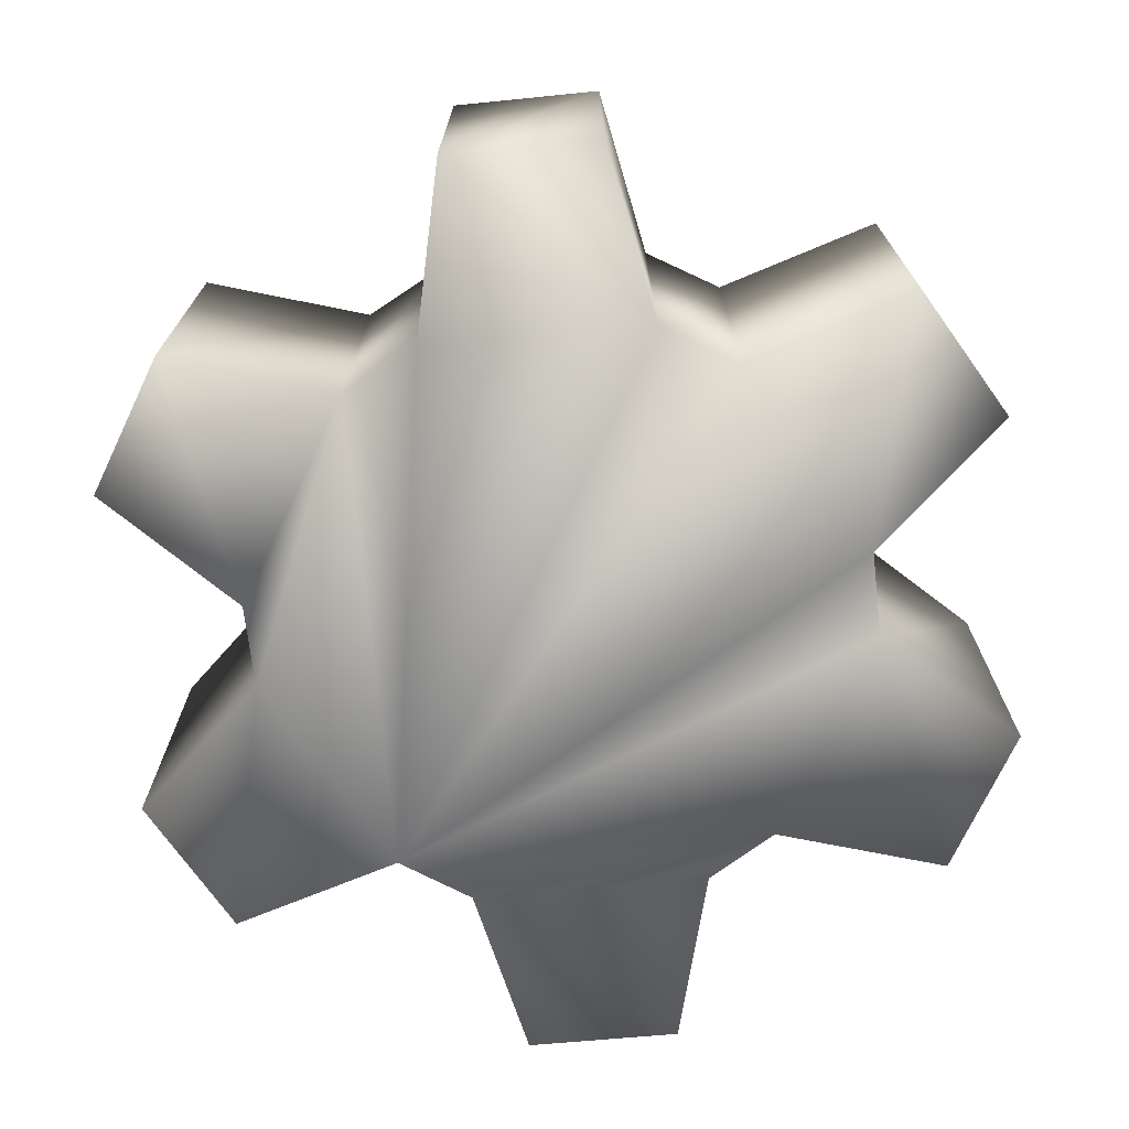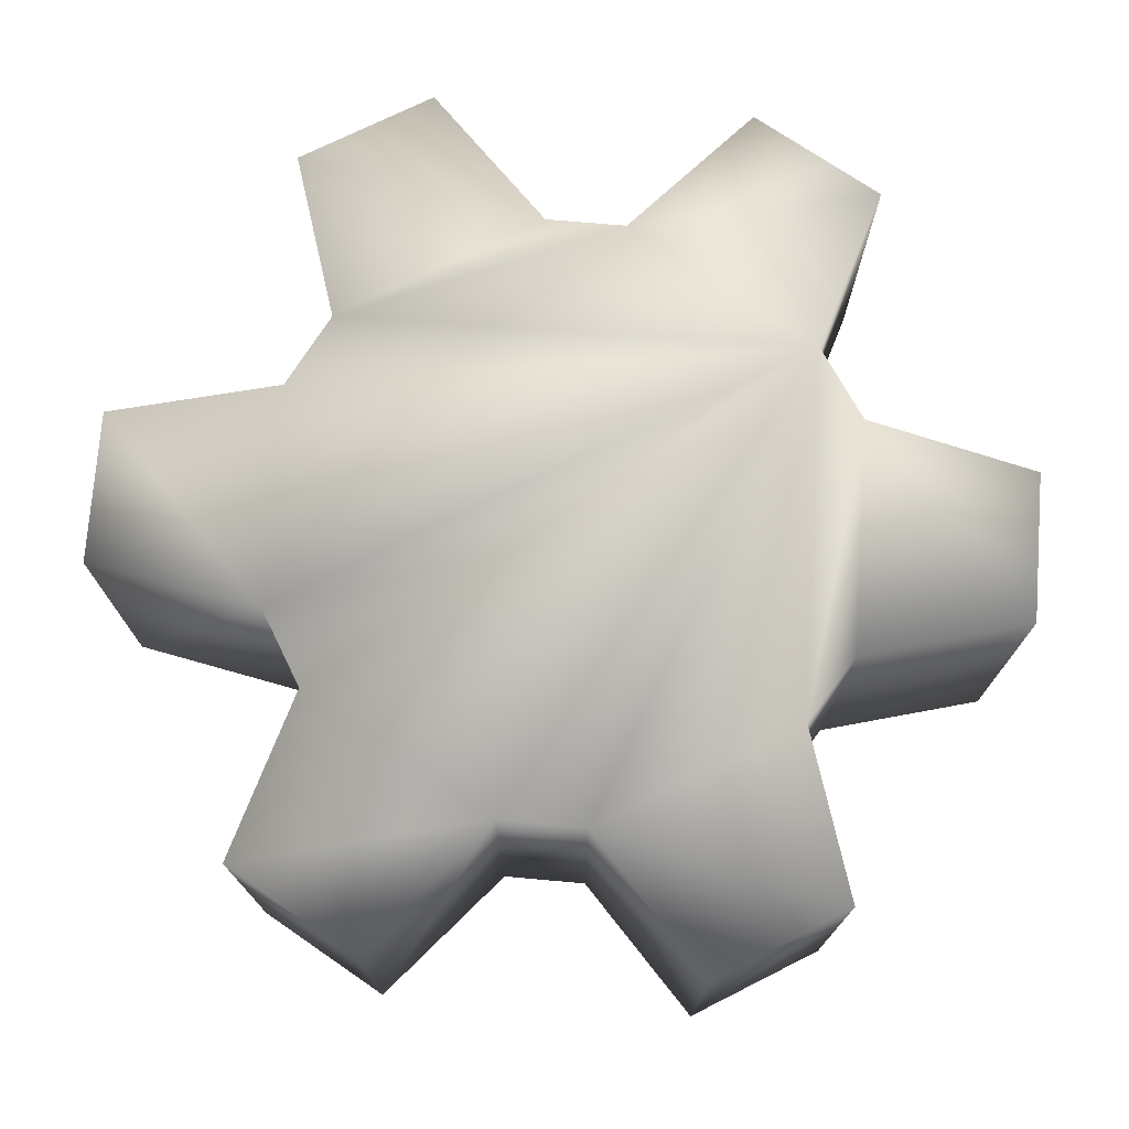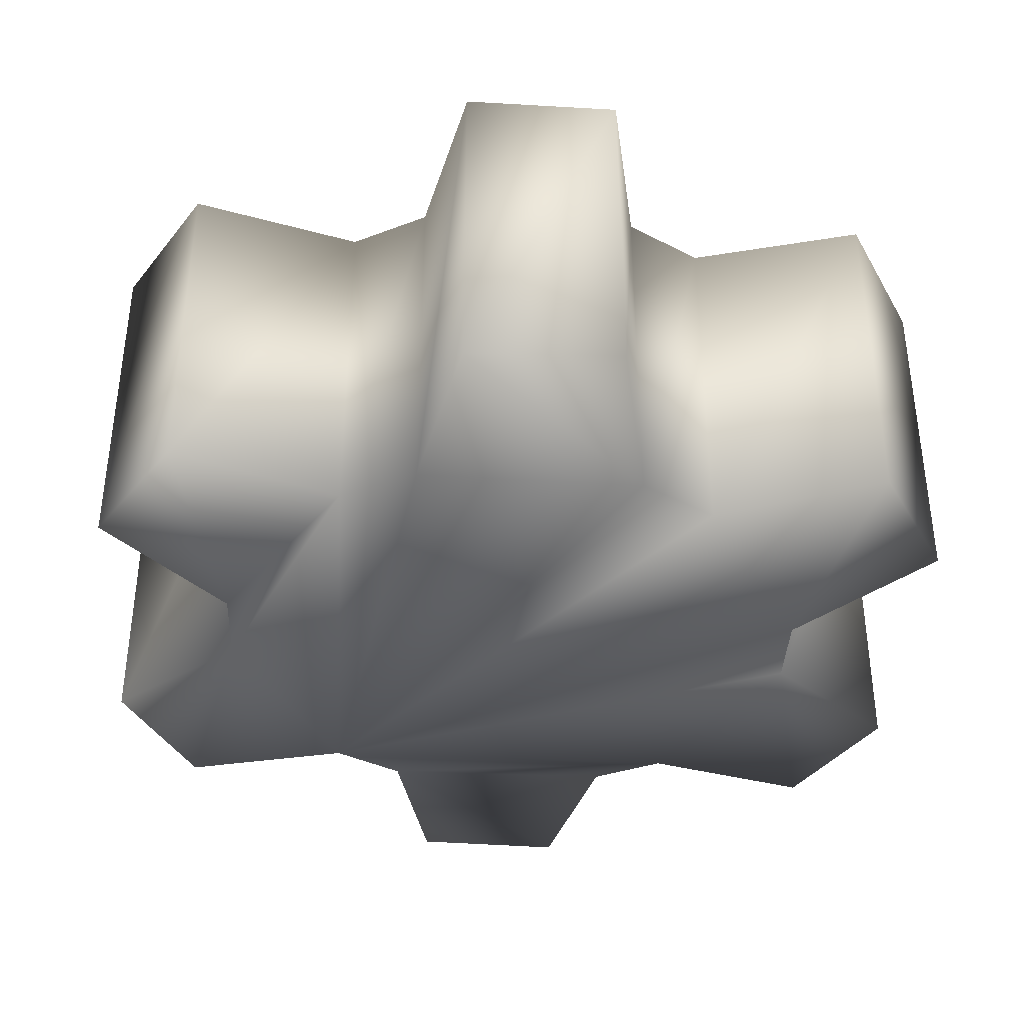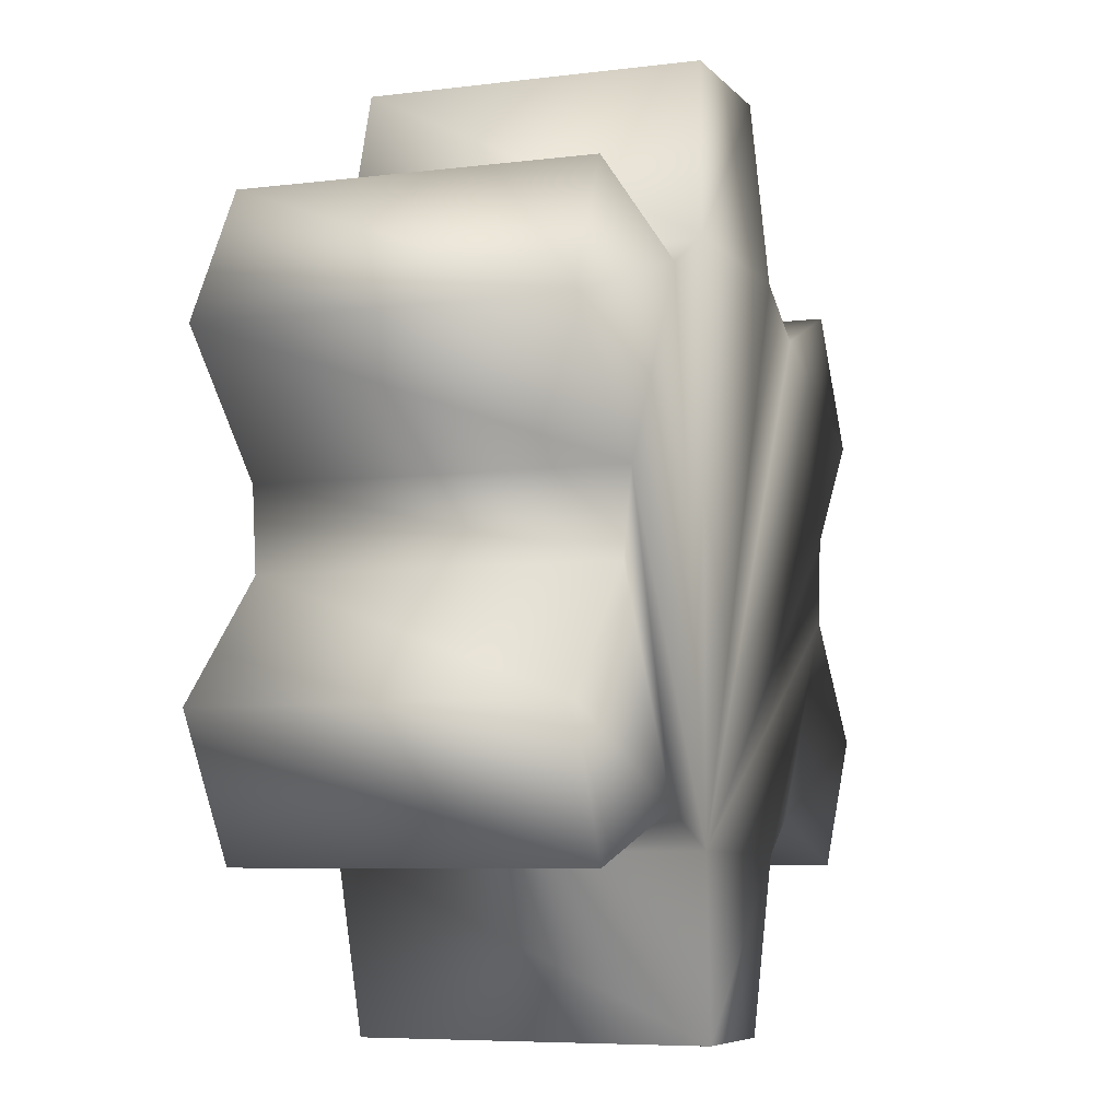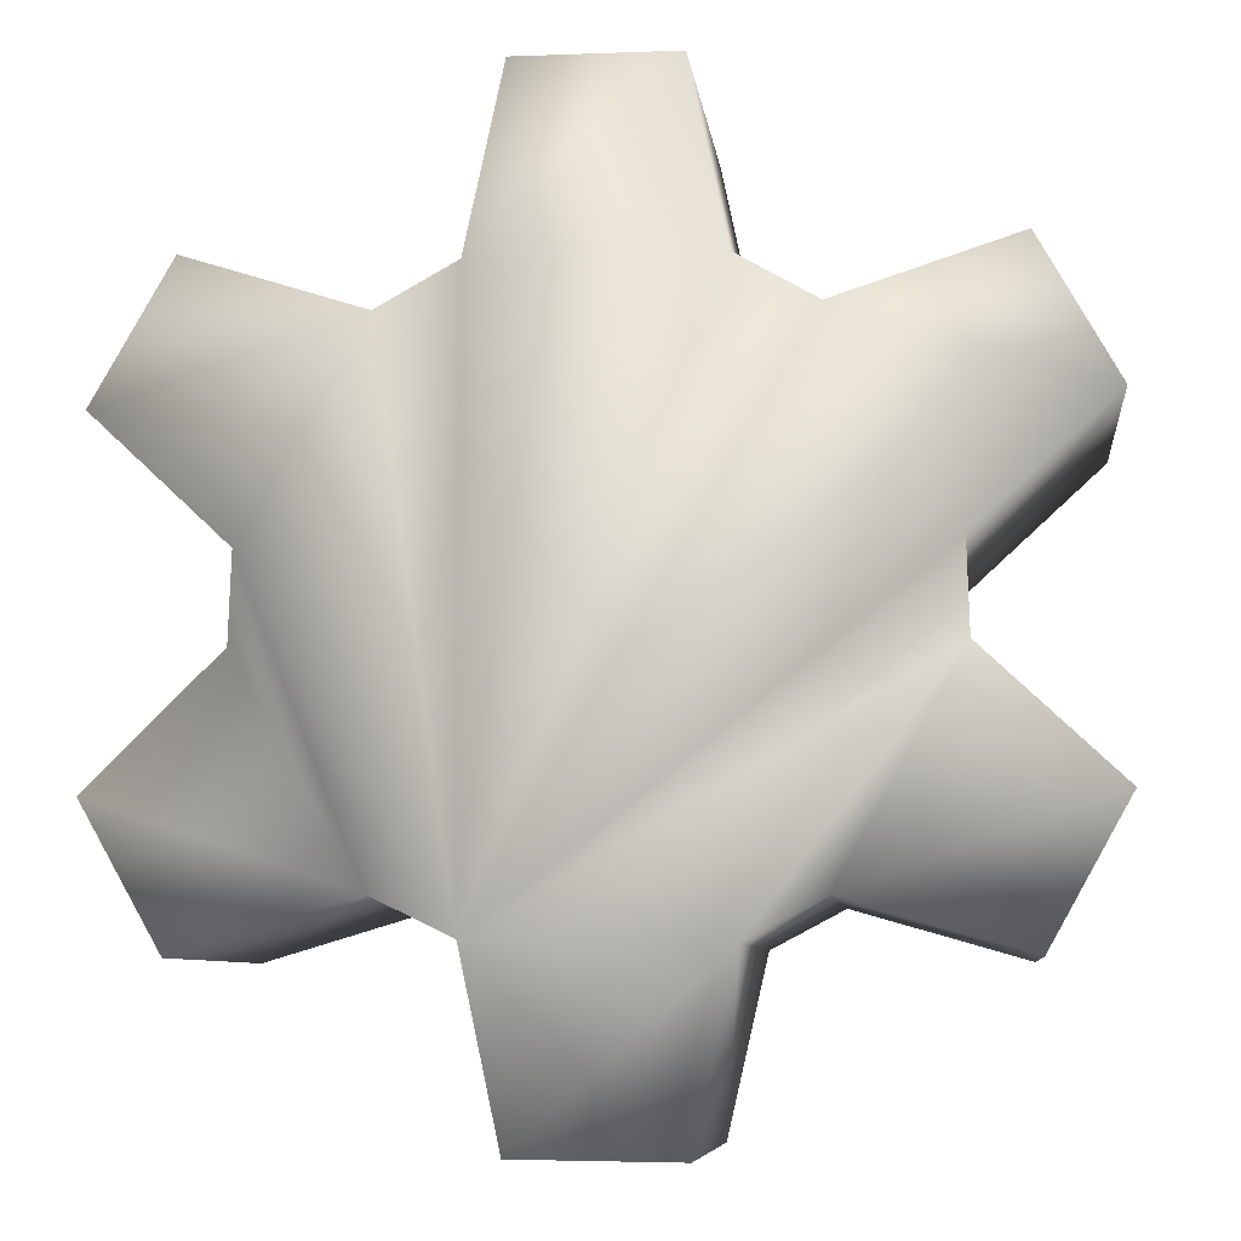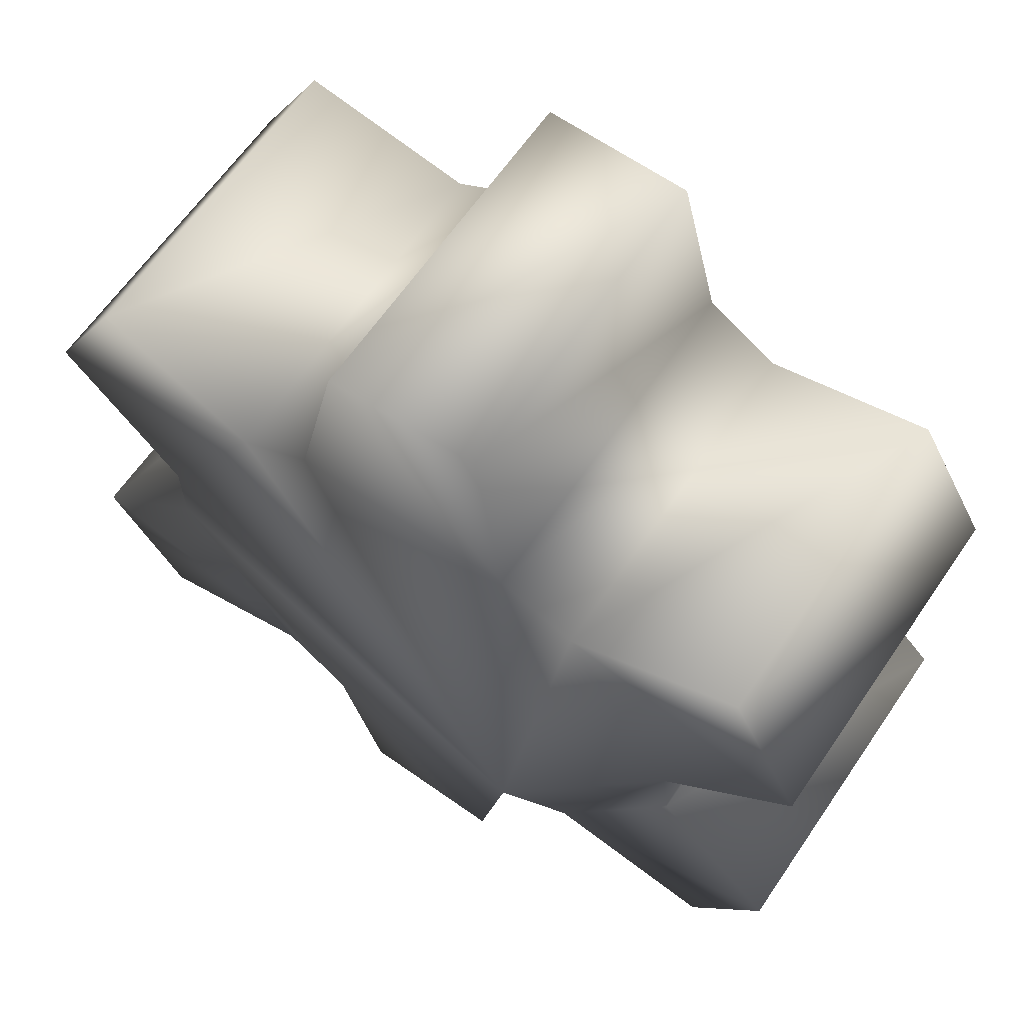
<metadata>
{"format":"obj","ext":"obj","renderer":"f3d","projection":"perspective","resolution":1024,"background":"white","views":[{"elev":-72.2,"azim":-54.9,"up":"+Y"},{"elev":74.4,"azim":33.9,"up":"+Y"},{"elev":-38.1,"azim":-63.7,"up":"+Y"},{"elev":-6.5,"azim":110.5,"up":"+Z"},{"elev":-7.5,"azim":-173.2,"up":"+Z"},{"elev":63.4,"azim":34.3,"up":"+Z"}]}
</metadata>
<code>
g sAGear3_Lod1_01
v 24.3 -1e-05 28.46
v 45.52 -1.9e-05 35
v 45.52 40 35
v 24.3 40 28.46
v 45.52 -1.9e-05 35
v 53.07 -2.2e-05 21.92
v 53.07 40 21.92
v 45.52 40 35
v 53.07 -2.2e-05 21.92
v 36.8 -1.5e-05 6.814
v 36.8 40 6.814
v 53.07 40 21.92
v 36.8 -1.5e-05 6.814
v 36.8 -1.6e-05 -6.814
v 36.8 40 -6.814
v 36.8 40 6.814
v 36.8 -1.6e-05 -6.814
v 53.07 -2.3e-05 -21.92
v 53.07 40 -21.92
v 36.8 40 -6.814
v 53.07 -2.3e-05 -21.92
v 45.52 -1.9e-05 -35
v 45.52 40 -35
v 53.07 40 -21.92
v 45.52 -1.9e-05 -35
v 24.3 -9e-06 -28.46
v 24.3 40 -28.46
v 45.52 40 -35
v 24.3 -9e-06 -28.46
v 12.5 -2e-06 -35.28
v 12.5 40 -35.28
v 24.3 40 -28.46
v 12.5 -2e-06 -35.28
v 7.55 2e-06 -56.93
v 7.55 40 -56.93
v 12.5 40 -35.28
v 7.55 2e-06 -56.93
v -7.55 1e-05 -56.93
v -7.55 40 -56.93
v 7.55 40 -56.93
v -7.55 1e-05 -56.93
v -12.5 1e-05 -35.28
v -12.5 40 -35.28
v -7.55 40 -56.93
v -12.5 1e-05 -35.28
v -24.35 1e-05 -28.49
v -24.35 40 -28.49
v -12.5 40 -35.28
v -24.35 1e-05 -28.49
v -45.5 1.9e-05 -34.99
v -45.5 40 -34.99
v -24.35 40 -28.49
v -45.5 1.9e-05 -34.99
v -53.05 2.2e-05 -21.91
v -53.05 40 -21.91
v -45.5 40 -34.99
v -53.05 2.2e-05 -21.91
v -36.85 1.5e-05 -6.839
v -36.85 40 -6.839
v -53.05 40 -21.91
v -36.85 1.5e-05 -6.839
v -36.85 1.6e-05 6.839
v -36.85 40 6.839
v -36.85 40 -6.839
v -36.85 1.6e-05 6.839
v -53.05 2.3e-05 21.91
v -53.05 40 21.91
v -36.85 40 6.839
v -53.05 2.3e-05 21.91
v -45.5 1.9e-05 34.99
v -45.5 40 34.99
v -53.05 40 21.91
v -45.5 1.9e-05 34.99
v -24.35 9e-06 28.49
v -24.35 40 28.49
v -45.5 40 34.99
v -24.35 9e-06 28.49
v -12.5 2e-06 35.33
v -12.5 40 35.33
v -24.35 40 28.49
v -12.5 2e-06 35.33
v -7.55 -2e-06 56.9
v -7.55 40 56.9
v -12.5 40 35.33
v -7.55 -2e-06 56.9
v 7.55 -1e-05 56.9
v 7.55 40 56.9
v -7.55 40 56.9
v 7.55 -1e-05 56.9
v 12.5 -1e-05 35.33
v 12.5 40 35.33
v 7.55 40 56.9
v 12.5 -1e-05 35.33
v 24.3 -1e-05 28.46
v 24.3 40 28.46
v 12.5 40 35.33
f 3 1 2
f 1 3 4
f 7 5 6
f 5 7 8
f 11 9 10
f 9 11 12
f 15 13 14
f 13 15 16
f 19 17 18
f 17 19 20
f 23 21 22
f 21 23 24
f 27 25 26
f 25 27 28
f 31 29 30
f 29 31 32
f 35 33 34
f 33 35 36
f 39 37 38
f 37 39 40
f 43 41 42
f 41 43 44
f 47 45 46
f 45 47 48
f 51 49 50
f 49 51 52
f 55 53 54
f 53 55 56
f 59 57 58
f 57 59 60
f 63 61 62
f 61 63 64
f 67 65 66
f 65 67 68
f 71 69 70
f 69 71 72
f 75 73 74
f 73 75 76
f 79 77 78
f 77 79 80
f 83 81 82
f 81 83 84
f 87 85 86
f 85 87 88
f 91 89 90
f 89 91 92
f 95 93 94
f 93 95 96
v 24.3 -1e-05 28.46
v 53.07 -2.2e-05 21.92
v 45.52 -1.9e-05 35
v 36.8 -1.5e-05 6.814
v 53.07 -2.3e-05 -21.92
v 24.3 -9e-06 -28.46
v 45.52 -1.9e-05 -35
v 36.8 -1.6e-05 -6.814
v 7.55 2e-06 -56.93
v -12.5 1e-05 -35.28
v -7.55 1e-05 -56.93
v 12.5 -2e-06 -35.28
v -53.05 2.3e-05 21.91
v -24.35 9e-06 28.49
v -45.5 1.9e-05 34.99
v -36.85 1.6e-05 6.839
v -24.35 1e-05 -28.49
v -53.05 2.2e-05 -21.91
v -45.5 1.9e-05 -34.99
v -36.85 1.5e-05 -6.839
v -7.55 -2e-06 56.9
v 12.5 -1e-05 35.33
v 7.55 -1e-05 56.9
v -12.5 2e-06 35.33
v 24.3 40 28.46
v 45.52 40 35
v 53.07 40 21.92
v 36.8 40 6.814
v 53.07 40 -21.92
v 45.52 40 -35
v 24.3 40 -28.46
v 36.8 40 -6.814
v 7.55 40 -56.93
v -7.55 40 -56.93
v -12.5 40 -35.28
v 12.5 40 -35.28
v -53.05 40 21.91
v -45.5 40 34.99
v -24.35 40 28.49
v -36.85 40 6.839
v -24.35 40 -28.49
v -45.5 40 -34.99
v -53.05 40 -21.91
v -36.85 40 -6.839
v -7.55 40 56.9
v 7.55 40 56.9
v 12.5 40 35.33
v -12.5 40 35.33
v 47.05 -2.261 38.83
v 24.66 -3.531 31.55
v 47.02 42.25 38.84
v 24.67 43.53 31.55
v 56.83 -2.767 21.36
v 56.83 42.77 21.37
v 39.83 -3.353 5.516
v 39.83 43.35 5.516
v 40.41 -2.559 -5.234
v 40.43 42.54 -5.245
v 56.82 -2.779 -21.37
v 56.82 42.78 -21.37
v 47.03 -2.252 -38.84
v 47.05 42.25 -38.83
v 24.73 -2.857 -32.17
v 24.72 42.88 -32.16
v 14.69 -3.817 -36.93
v 14.69 43.82 -36.93
v 9.9 -2.777 -59.9
v 9.919 42.77 -59.9
v -10.13 -2.253 -60.15
v -10.1 42.25 -60.16
v -15.3 -3.135 -37.38
v -15.3 43.14 -37.38
v -24.79 -2.559 -32.41
v -24.8 42.55 -32.41
v -47.03 -2.247 -38.82
v -47.01 42.25 -38.83
v -56.8 -2.775 -21.35
v -56.8 42.78 -21.36
v -39.88 -3.344 -5.54
v -39.87 43.35 -5.538
v -39.53 -3.68 5.682
v -39.53 43.68 5.682
v -56.81 -2.771 21.36
v -56.81 42.76 21.35
v -46.99 -2.255 38.83
v -47.03 42.26 38.81
v -24.66 -3.806 31.23
v -24.66 43.81 31.23
v -14.71 -3.805 36.98
v -14.71 43.8 36.98
v -9.902 -2.771 59.88
v -9.921 42.76 59.87
v 10.13 -2.255 60.11
v 10.1 42.26 60.13
v 14.71 -3.807 36.97
v 14.71 43.81 36.97
f 129 130 131
f 138 139 137
f 140 137 139
f 137 140 131
f 132 131 140
f 131 132 129
f 132 140 136
f 132 143 121
f 143 141 142
f 141 143 144
f 132 144 143
f 144 132 135
f 136 135 132
f 135 136 133
f 133 134 135
f 122 123 121
f 124 121 123
f 121 124 132
f 127 132 124
f 127 125 126
f 125 127 128
f 124 128 127
f 184 181 182
f 181 184 183
f 186 183 184
f 183 186 185
f 188 185 186
f 185 188 187
f 190 187 188
f 187 190 189
f 192 189 190
f 189 192 191
f 148 191 192
f 191 148 146
f 147 146 148
f 146 147 145
f 150 145 147
f 145 150 149
f 152 149 150
f 149 152 151
f 151 146 149
f 145 149 146
f 147 148 150
f 152 150 148
f 185 161 183
f 161 185 191
f 187 191 185
f 191 187 189
f 191 146 161
f 151 161 146
f 161 151 159
f 153 159 151
f 159 153 155
f 159 155 157
f 162 148 192
f 148 162 152
f 160 152 162
f 152 160 154
f 156 154 160
f 158 156 160
f 154 151 152
f 151 154 153
f 156 153 154
f 153 156 155
f 158 155 156
f 155 158 157
f 160 157 158
f 157 160 159
f 162 159 160
f 159 162 161
f 164 161 162
f 161 164 163
f 166 163 164
f 163 166 165
f 168 165 166
f 165 168 167
f 170 167 168
f 167 170 169
f 163 167 161
f 167 163 165
f 178 176 162
f 168 162 176
f 162 168 164
f 166 164 168
f 174 170 176
f 168 176 170
f 172 170 174
f 172 169 170
f 169 172 171
f 174 171 172
f 171 174 173
f 176 173 174
f 173 176 175
f 178 175 176
f 175 178 177
f 180 177 178
f 177 180 179
f 175 169 173
f 171 173 169
f 182 181 179
f 183 179 181
f 179 183 177
f 161 177 183
f 177 161 175
f 167 175 161
f 175 167 169
f 180 182 179
f 182 180 184
f 180 178 184
f 162 184 178
f 184 162 186
f 192 186 162
f 186 192 188
f 190 188 192
f 113 106 116
f 108 116 106
f 116 108 112
f 110 112 108
f 112 110 109
f 111 109 110
f 114 113 116
f 113 114 115
f 108 106 105
f 107 105 106
f 108 120 110
f 120 108 118
f 97 118 108
f 117 118 119
f 118 117 120
f 97 98 99
f 98 97 100
f 108 100 97
f 100 108 102
f 102 104 100
f 104 102 101
f 103 101 102

</code>
